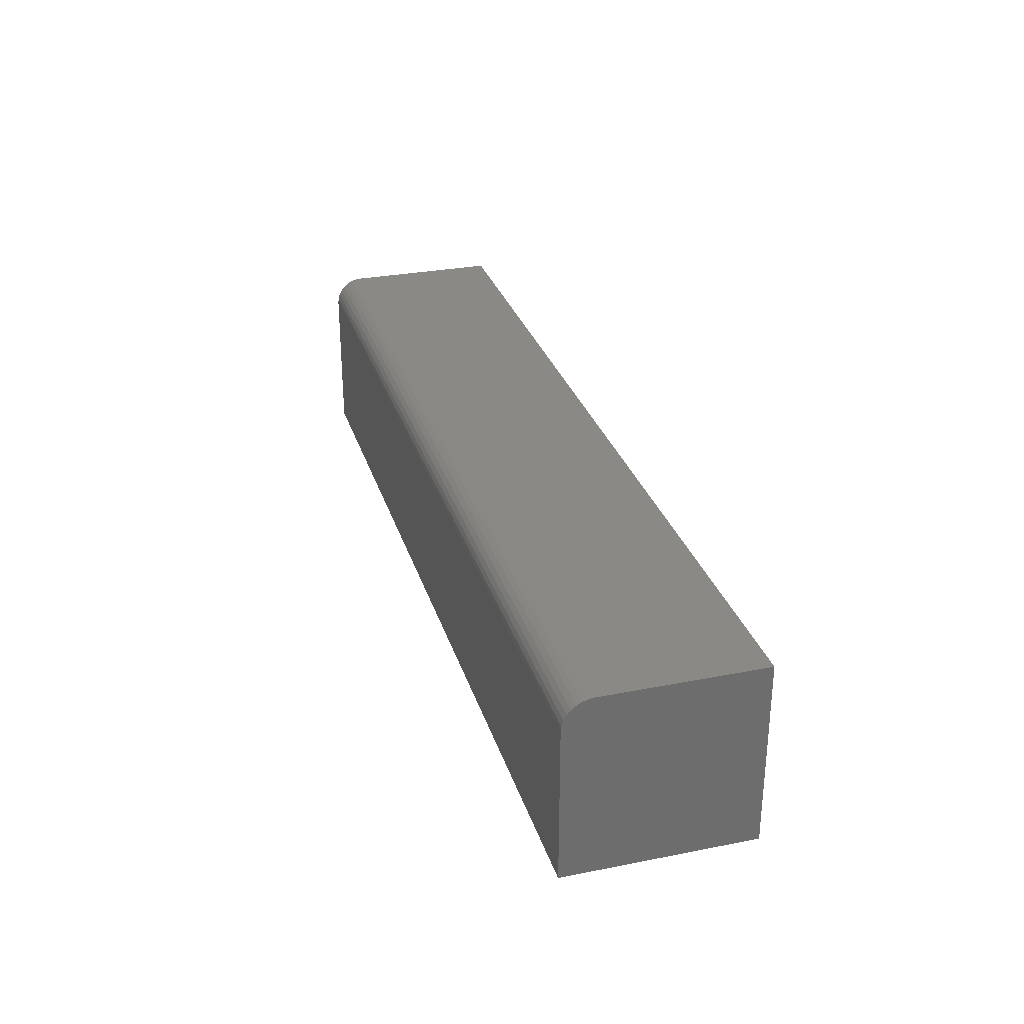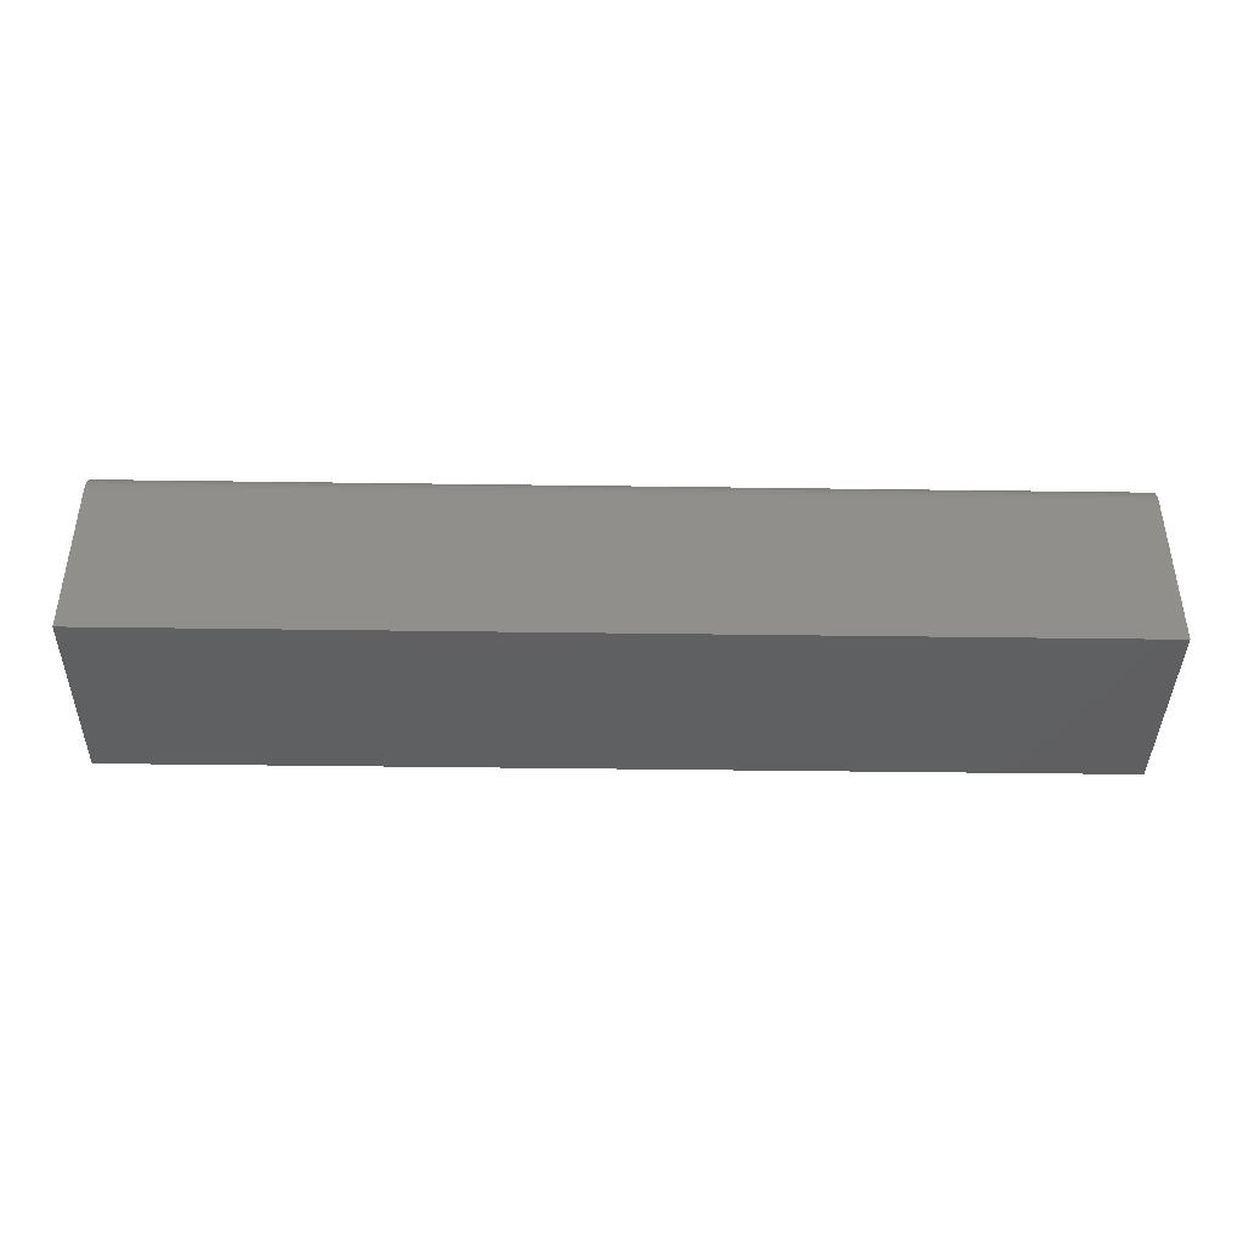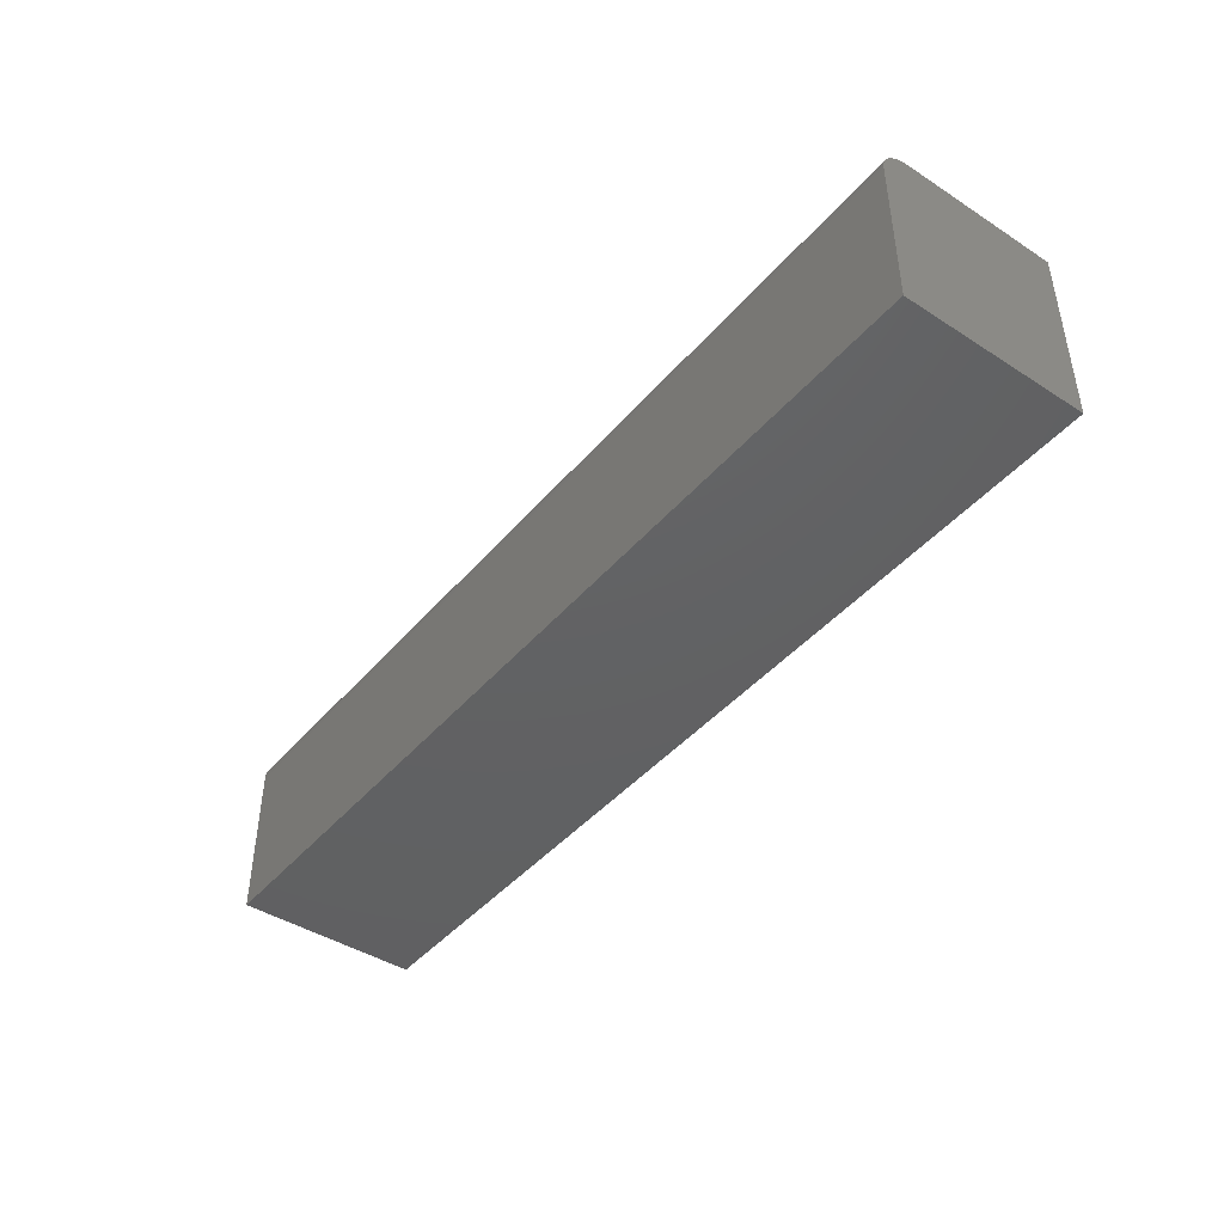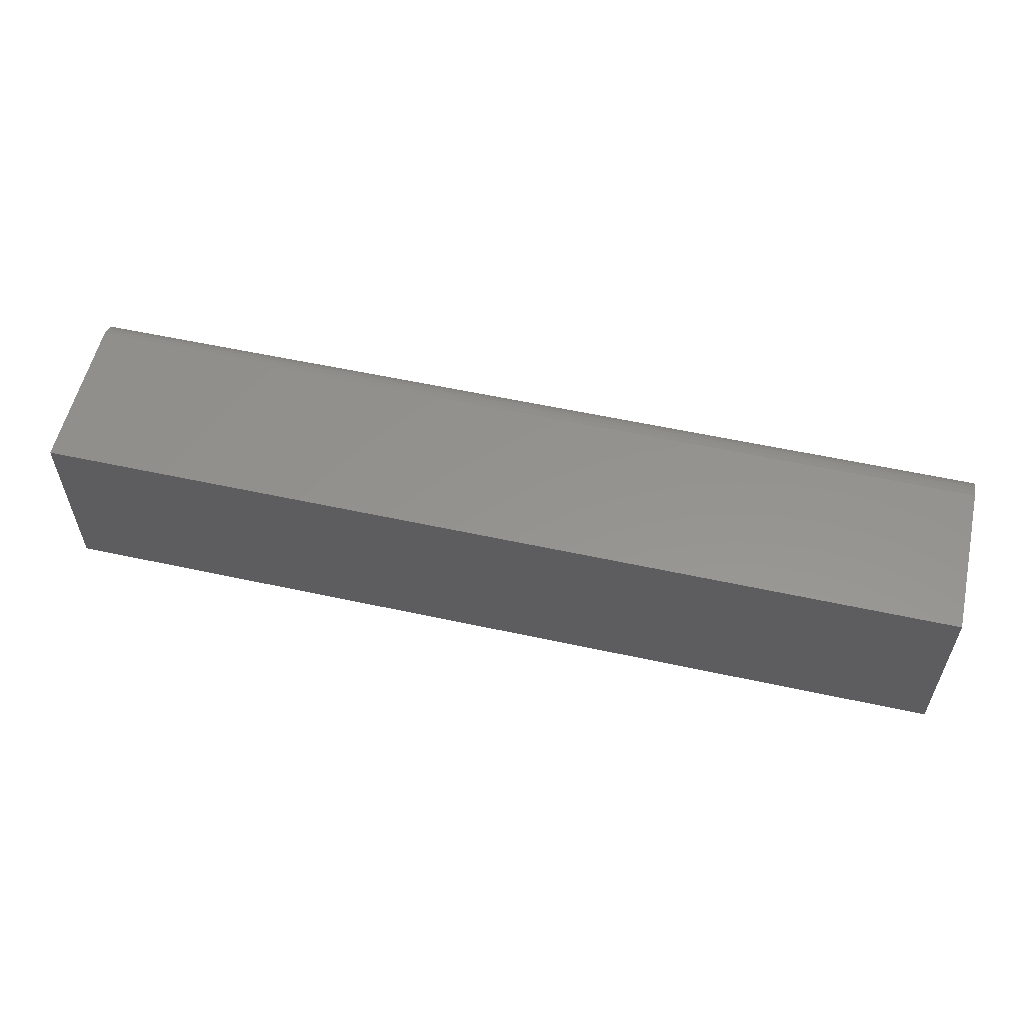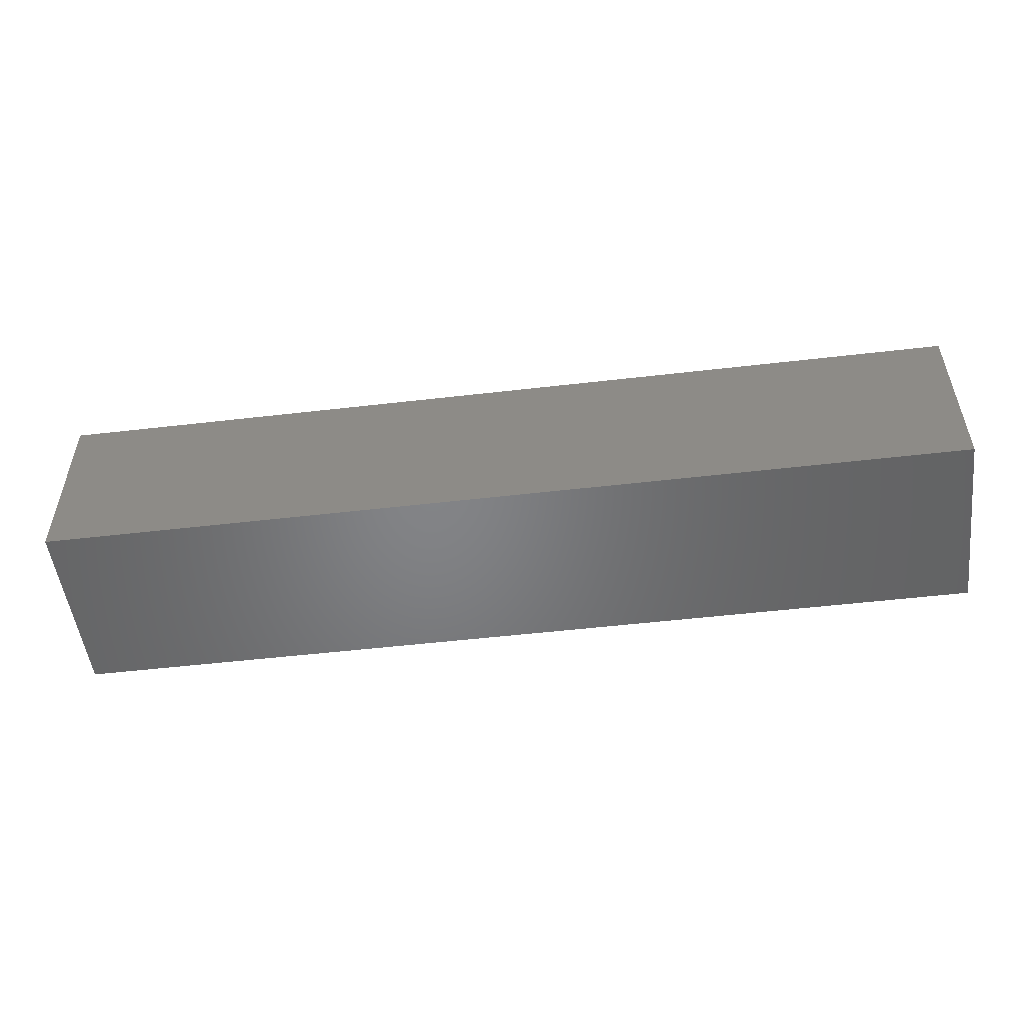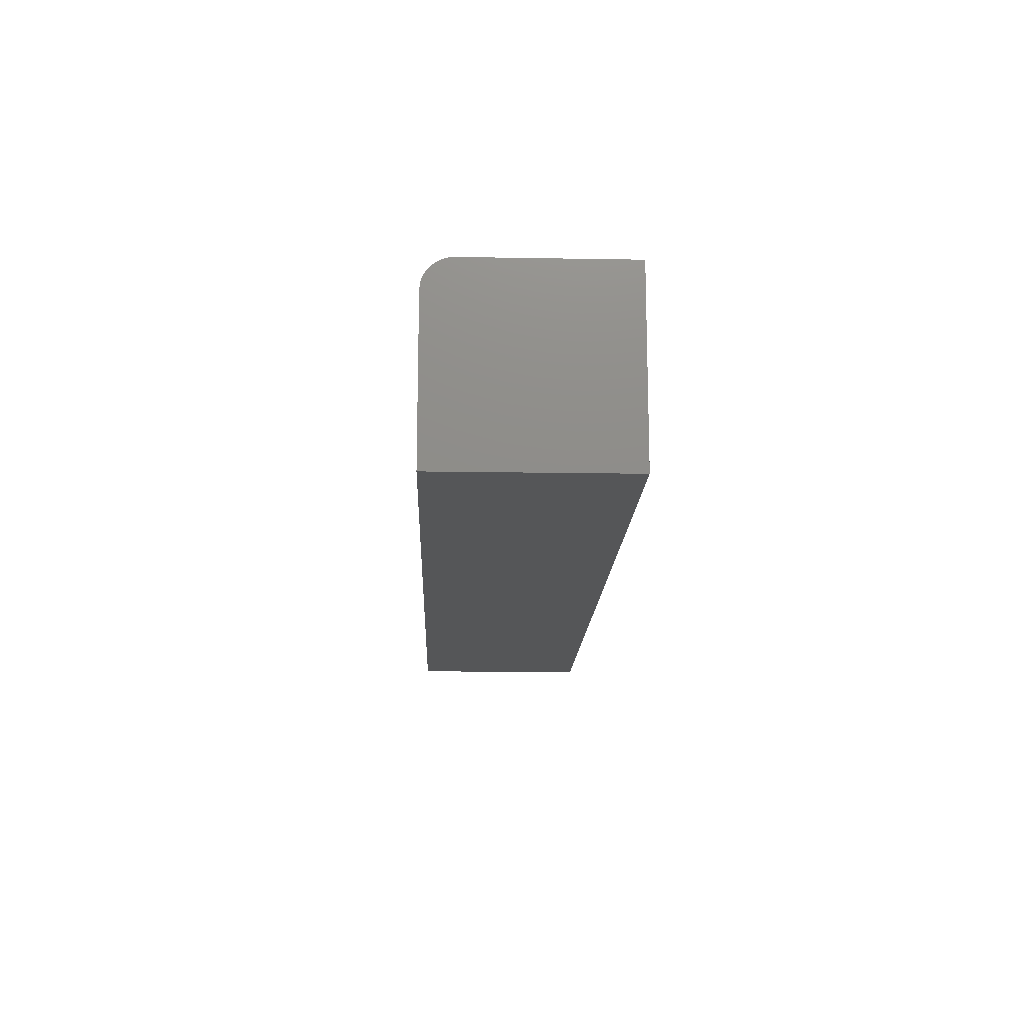
<metadata>
{"format":"stl","ext":"stl","renderer":"f3d","projection":"perspective","resolution":1024,"background":"white","views":[{"elev":29.7,"azim":73.9,"up":"+Y"},{"elev":-40.5,"azim":-1.0,"up":"+Y"},{"elev":-43.5,"azim":-127.2,"up":"+Z"},{"elev":56.6,"azim":-167.2,"up":"+Y"},{"elev":-51.7,"azim":-172.8,"up":"+Y"},{"elev":-15.0,"azim":87.9,"up":"+Y"}]}
</metadata>
<code>
# stl→obj: 24 verts, 44 faces
v 0 0 0
v 7.75e-18 0 0.1266
v 0.75 0 -4.592e-17
v 0.75 0 0.1266
v 0 -0.02344 0.15
v 9.076e-18 -0.01447 0.1482
v 9.185e-18 -0.1484 0.15
v 9.157e-18 -0.01887 0.1495
v 8.547e-18 -0.00395 0.1396
v 8.299e-18 -0.001784 0.1355
v 8.943e-18 -0.01042 0.1461
v 8.765e-18 -0.006865 0.1431
v 0 -0.1484 0
v 8.03e-18 -0.0004503 0.1311
v 0.75 -0.1484 0.15
v 0.75 -0.02344 0.15
v 0.75 -0.01447 0.1482
v 0.75 -0.01887 0.1495
v 0.75 -0.1484 -4.592e-17
v 0.75 -0.0004503 0.1311
v 0.75 -0.001784 0.1355
v 0.75 -0.00395 0.1396
v 0.75 -0.006865 0.1431
v 0.75 -0.01042 0.1461
f 1 2 3
f 3 2 4
f 5 6 7
f 5 8 6
f 9 10 11
f 11 12 9
f 13 7 14
f 13 14 2
f 13 2 1
f 14 7 6
f 14 6 11
f 14 11 10
f 15 16 7
f 7 16 5
f 16 17 18
f 15 19 3
f 15 3 4
f 15 4 20
f 15 20 21
f 15 21 22
f 15 22 23
f 15 23 24
f 15 24 17
f 15 17 16
f 4 2 20
f 20 2 14
f 20 14 21
f 21 14 10
f 21 10 22
f 22 10 9
f 22 9 23
f 23 9 12
f 23 12 24
f 24 12 11
f 24 11 17
f 17 11 6
f 17 6 18
f 18 6 8
f 18 8 16
f 16 8 5
f 13 19 7
f 7 19 15
f 13 1 19
f 19 1 3

</code>
